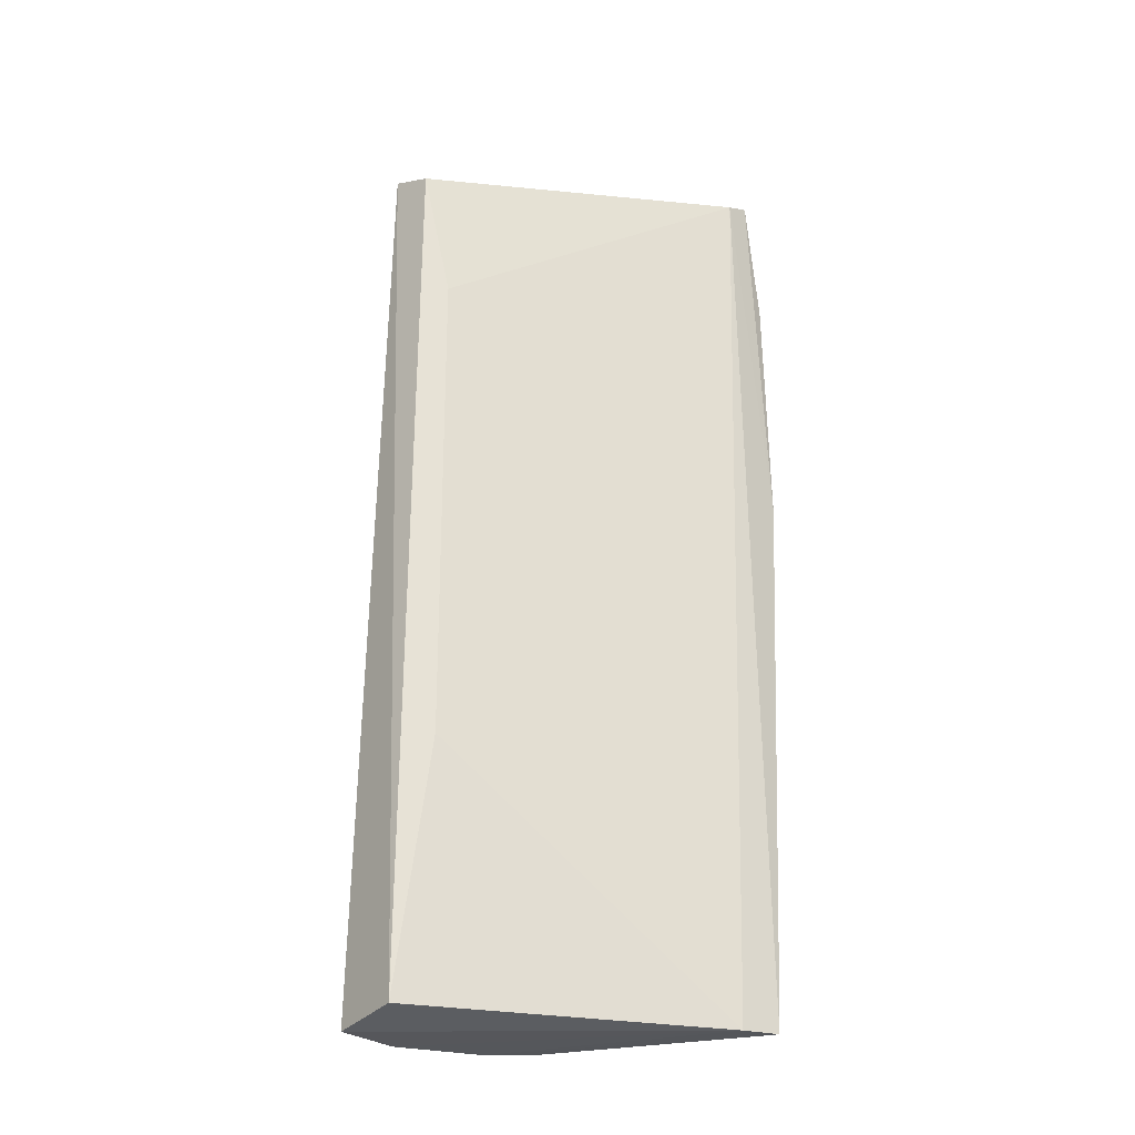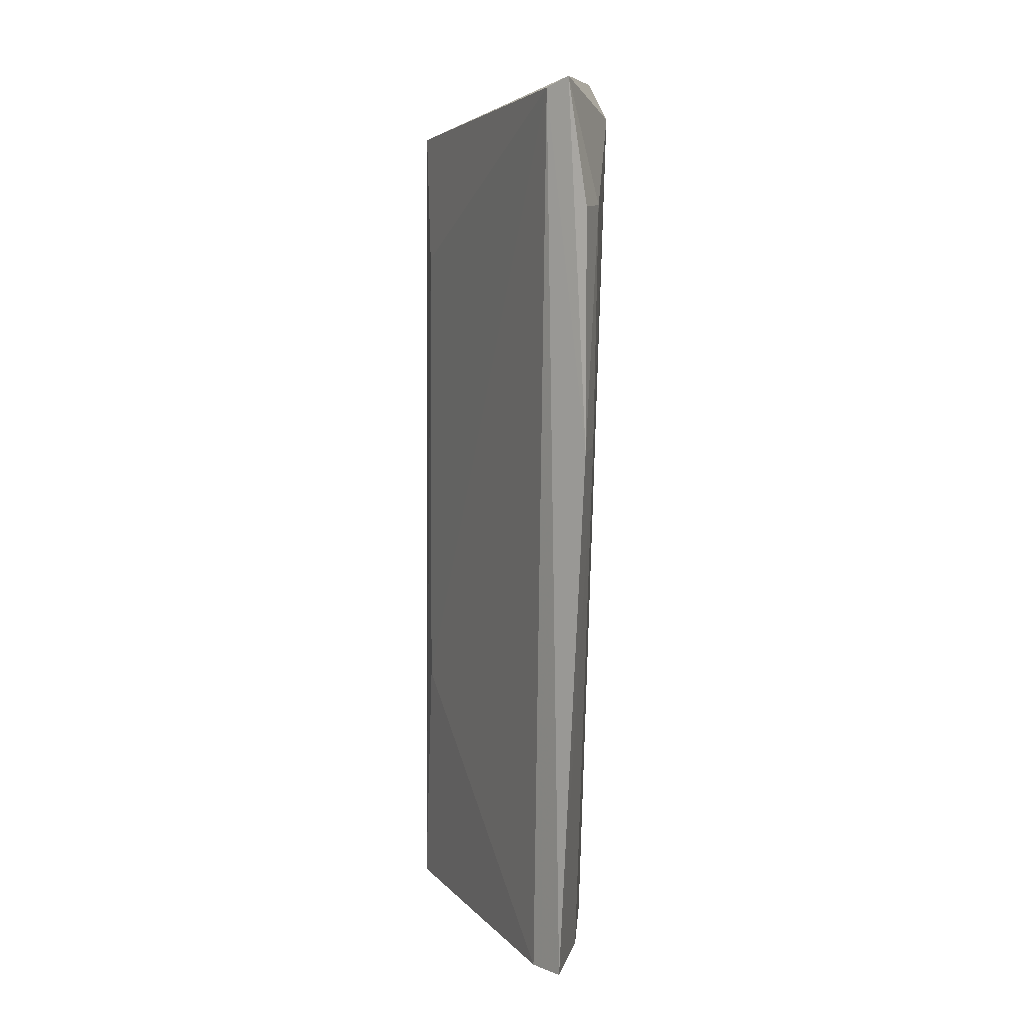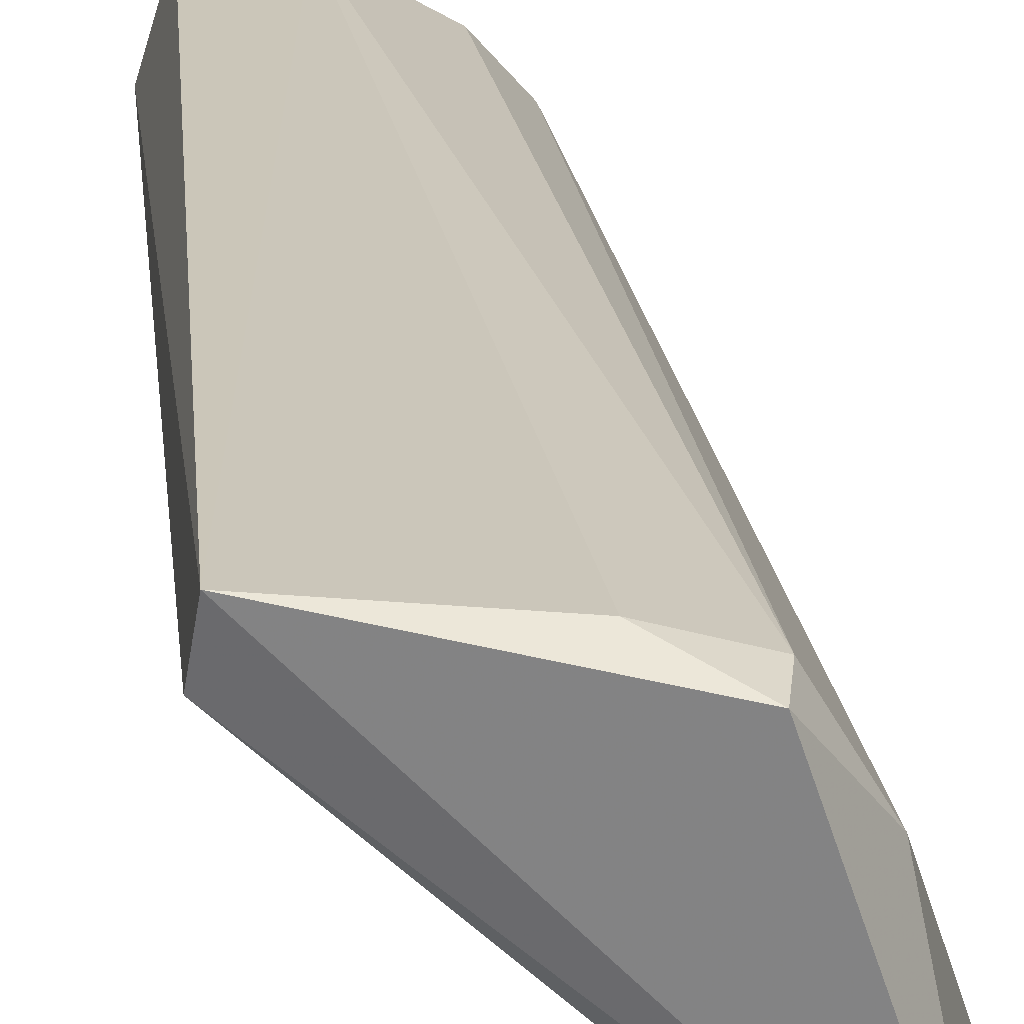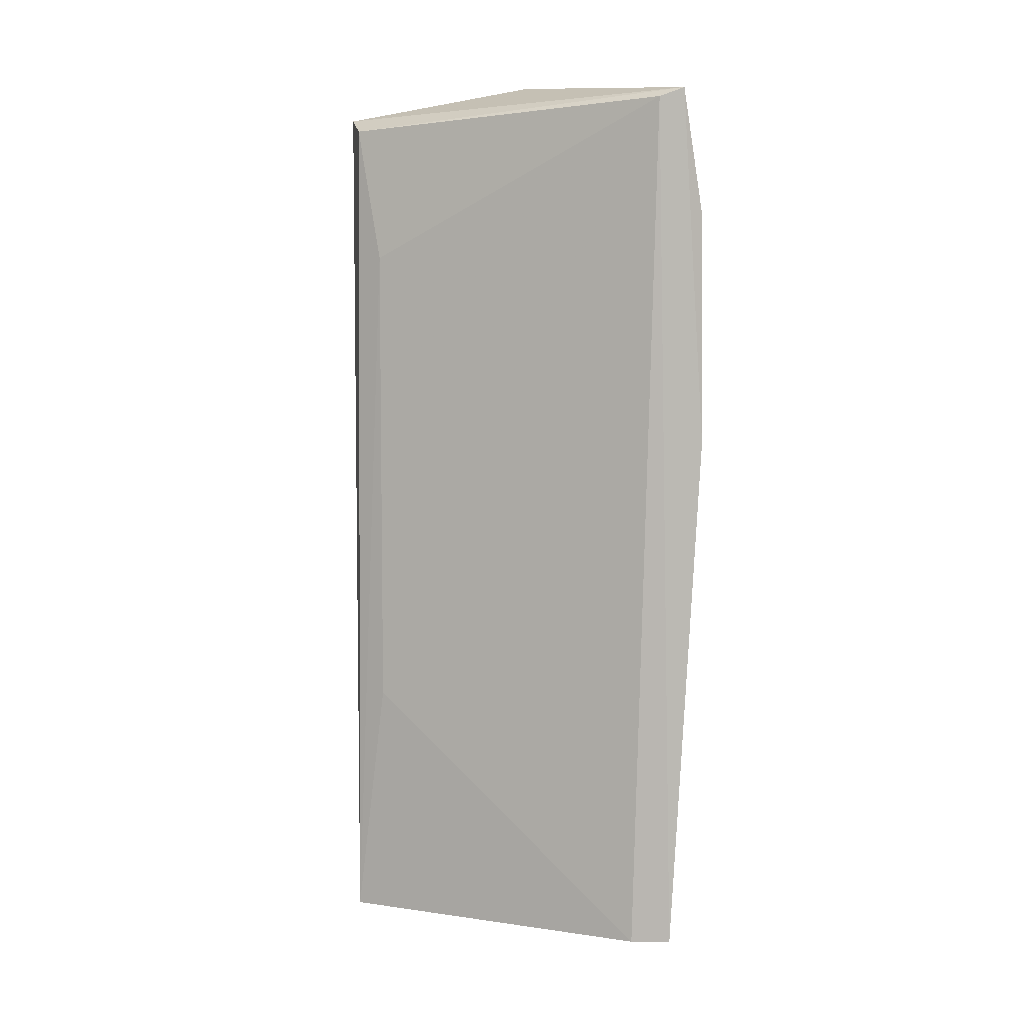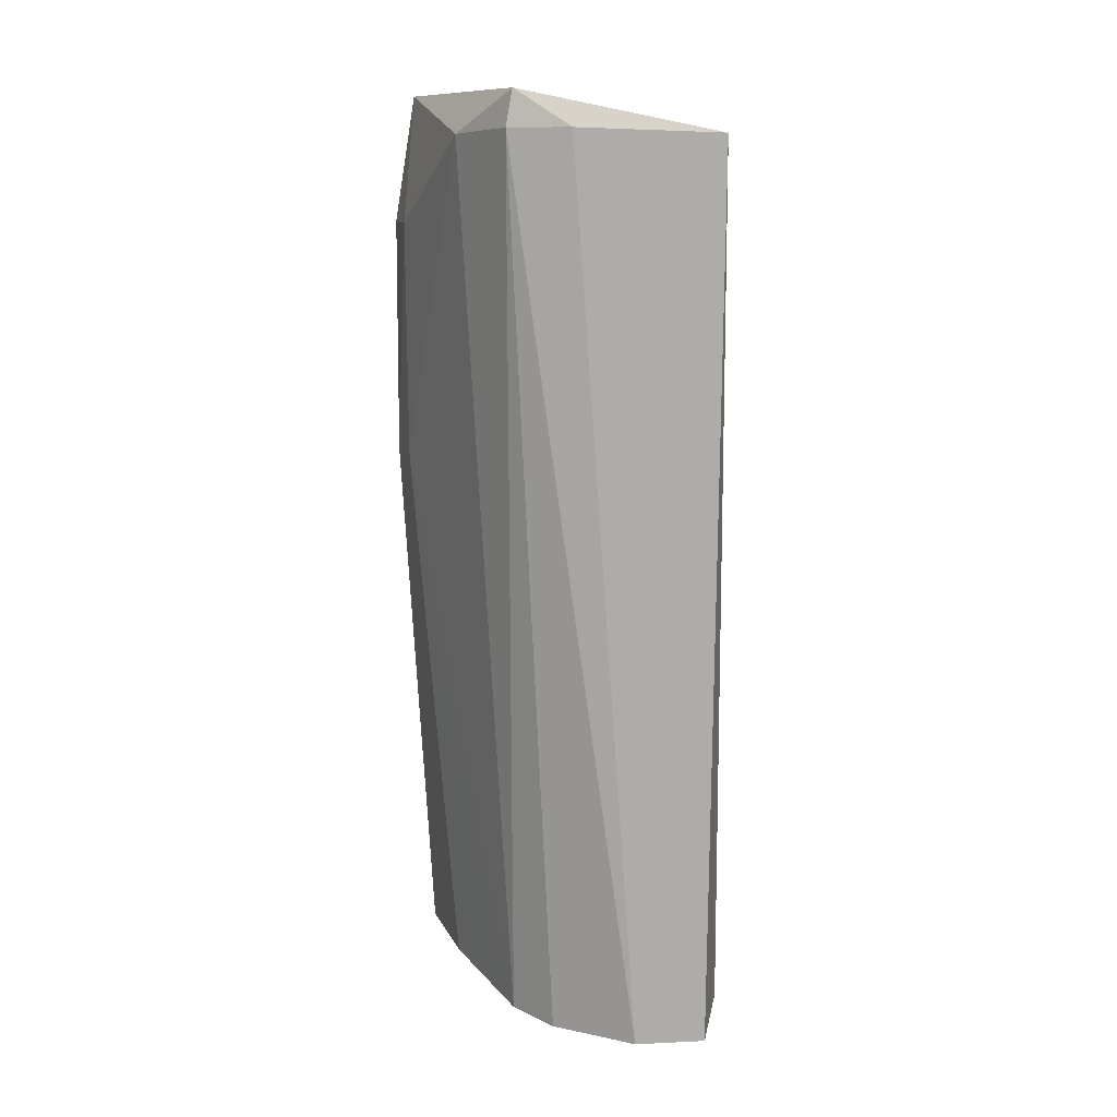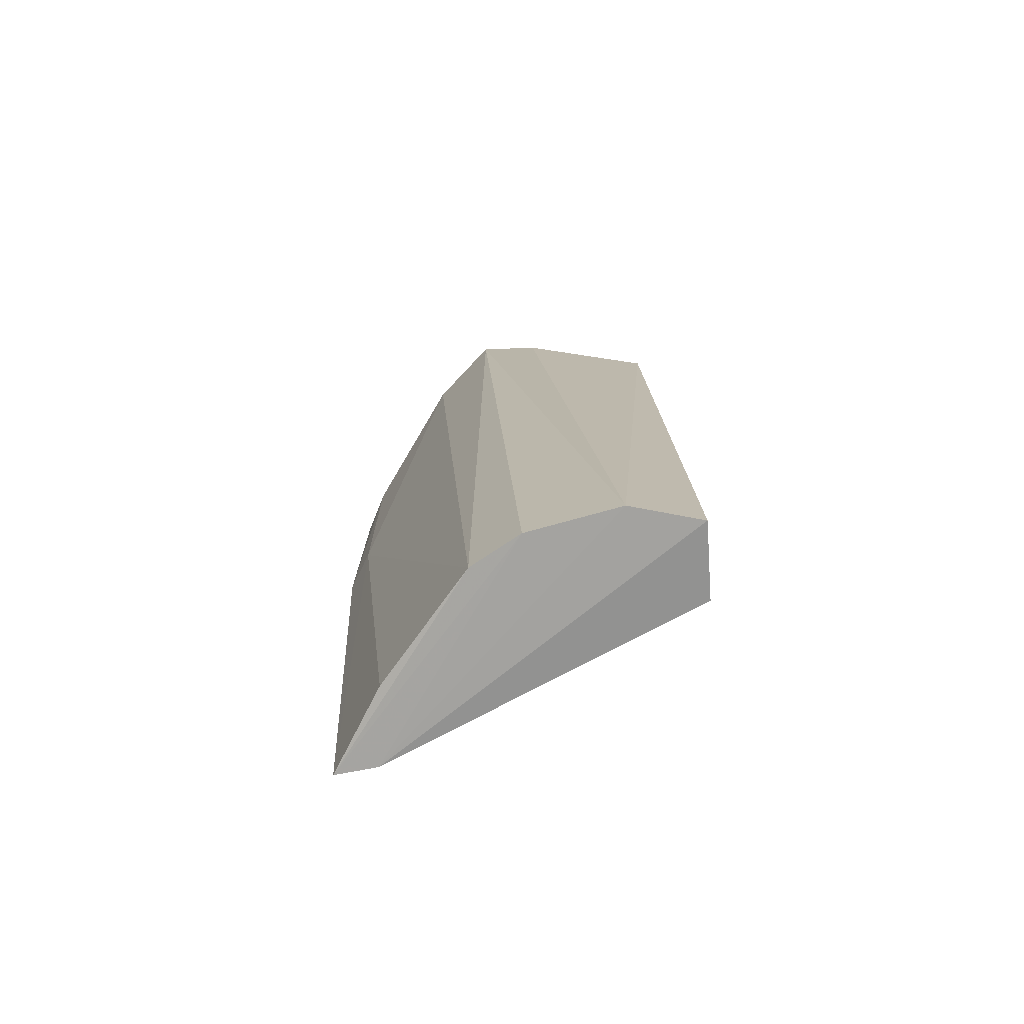
<metadata>
{"format":"obj","ext":"obj","renderer":"f3d","projection":"perspective","resolution":1024,"background":"white","views":[{"elev":-25.2,"azim":-56.3,"up":"+Z"},{"elev":7.2,"azim":26.0,"up":"+Z"},{"elev":18.9,"azim":-5.0,"up":"+Y"},{"elev":7.3,"azim":-21.0,"up":"+Z"},{"elev":15.6,"azim":174.2,"up":"+Z"},{"elev":-74.9,"azim":166.8,"up":"+Z"}]}
</metadata>
<code>
v 0.03438 0.1314 0.1905
v 0.04185 0.1098 0.1888
v 0.03922 0.118 0.1058
v 0.0176 0.1372 0.1051
v 0.01622 0.1306 0.1855
v 0.03123 0.133 0.105
v 0.04309 0.1138 0.1776
v 0.01679 0.1345 0.1869
v 0.03784 0.1113 0.1057
v 0.03462 0.1293 0.1052
v 0.02402 0.1369 0.1049
v 0.03884 0.1255 0.1864
v 0.01553 0.1307 0.1062
v 0.03951 0.1103 0.188
v 0.04391 0.1093 0.1554
v 0.035 0.1319 0.1873
v 0.04126 0.1097 0.1058
v 0.04303 0.113 0.1557
v 0.01755 0.1284 0.129
v 0.04374 0.1096 0.1774
v 0.02956 0.1334 0.1873
v 0.01765 0.1286 0.1731
f 8 5 2
f 8 2 1
f 11 4 8
f 11 9 4
f 11 6 9
f 12 1 2
f 12 2 7
f 13 8 4
f 13 5 8
f 13 4 9
f 14 2 5
f 15 2 14
f 16 10 6
f 16 12 10
f 16 1 12
f 16 6 11
f 17 9 6
f 17 6 10
f 17 10 3
f 17 15 14
f 17 14 9
f 18 12 7
f 18 3 10
f 18 10 12
f 18 7 15
f 18 17 3
f 18 15 17
f 19 13 9
f 19 9 14
f 20 15 7
f 20 7 2
f 20 2 15
f 21 16 11
f 21 11 8
f 21 8 1
f 21 1 16
f 22 19 14
f 22 14 5
f 22 5 13
f 22 13 19

</code>
